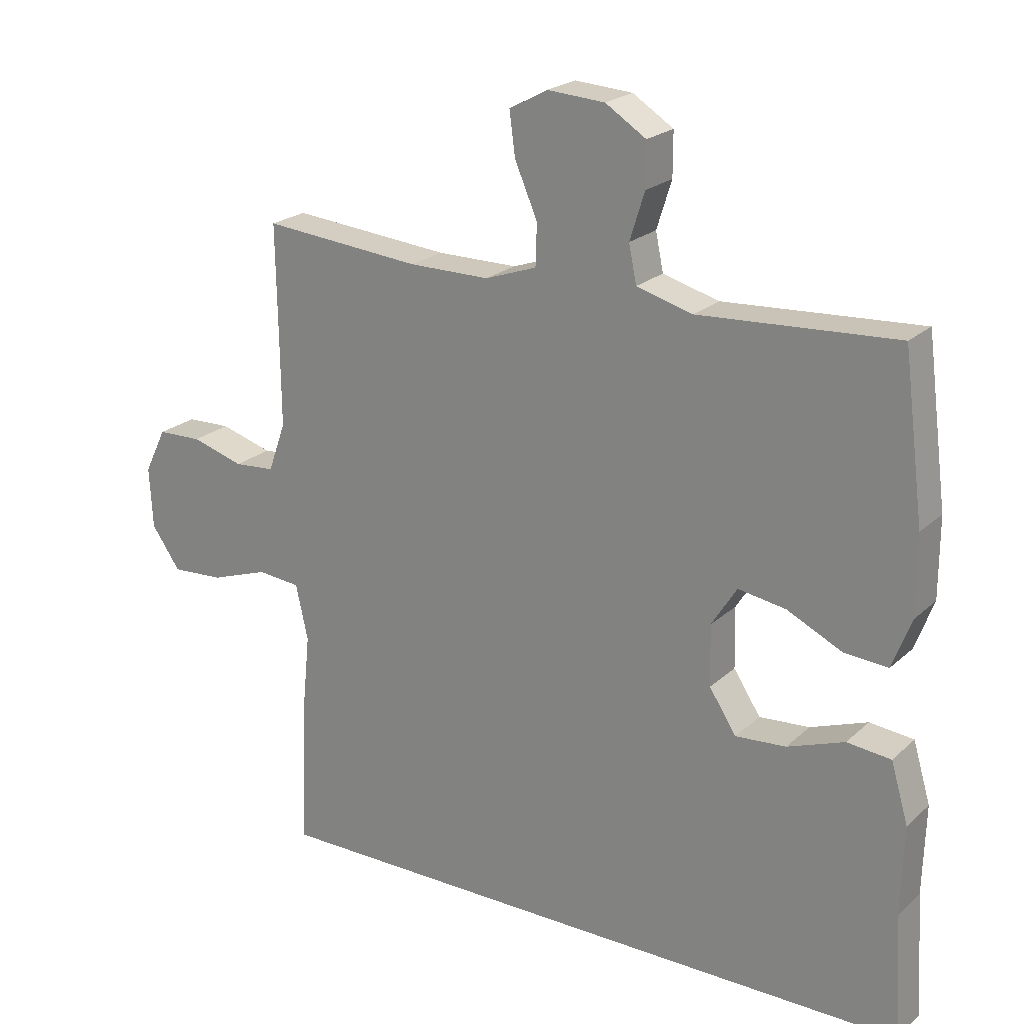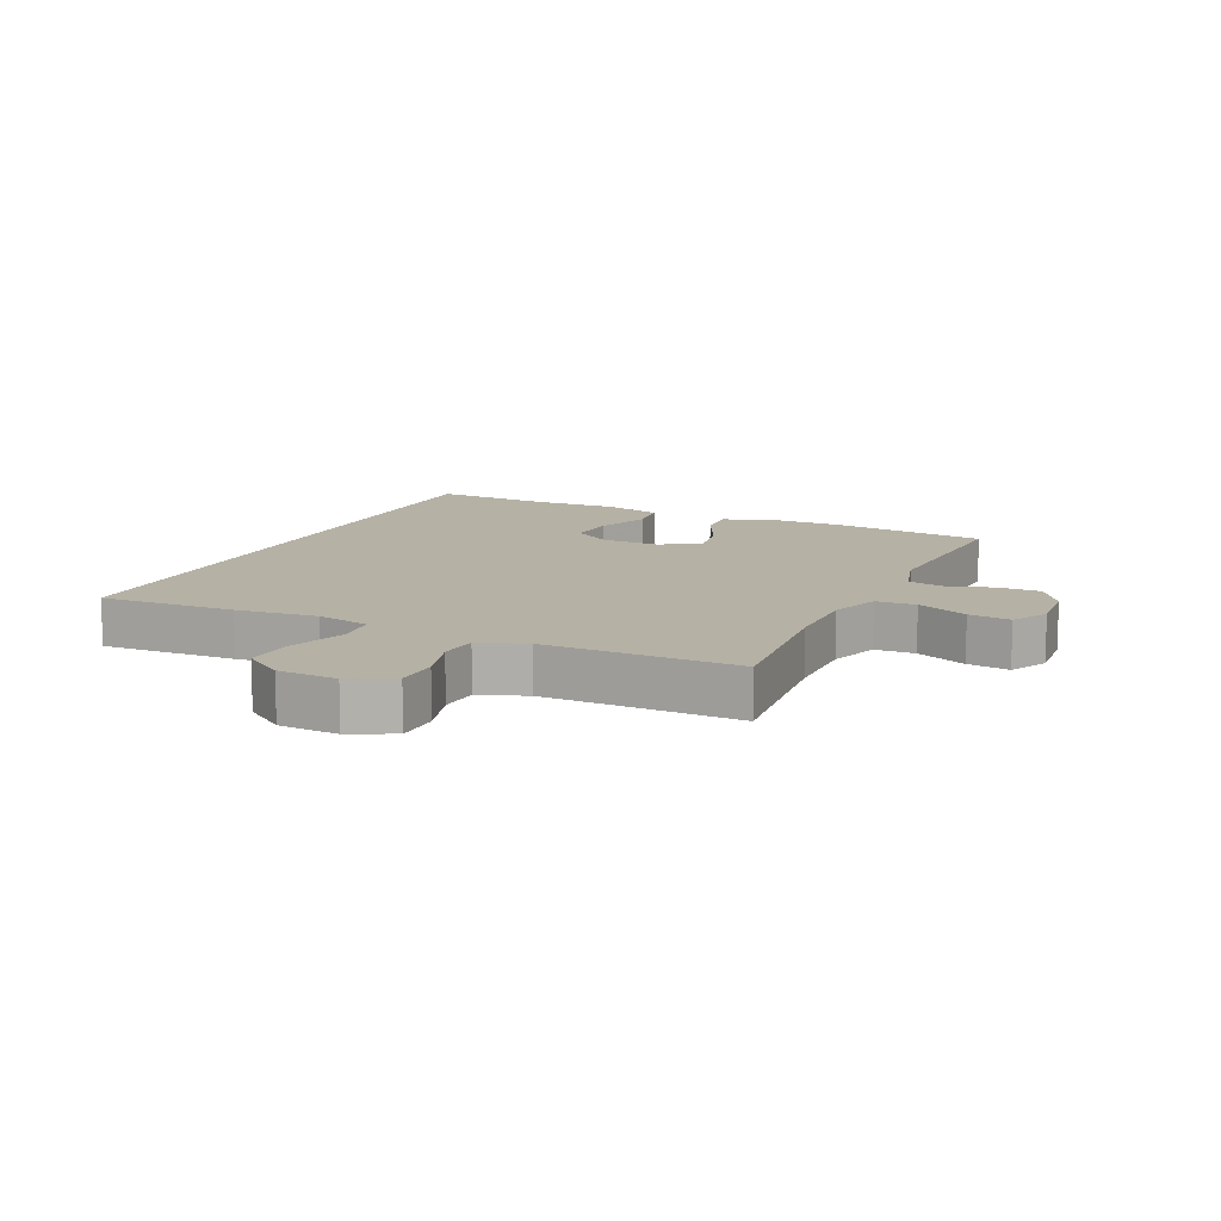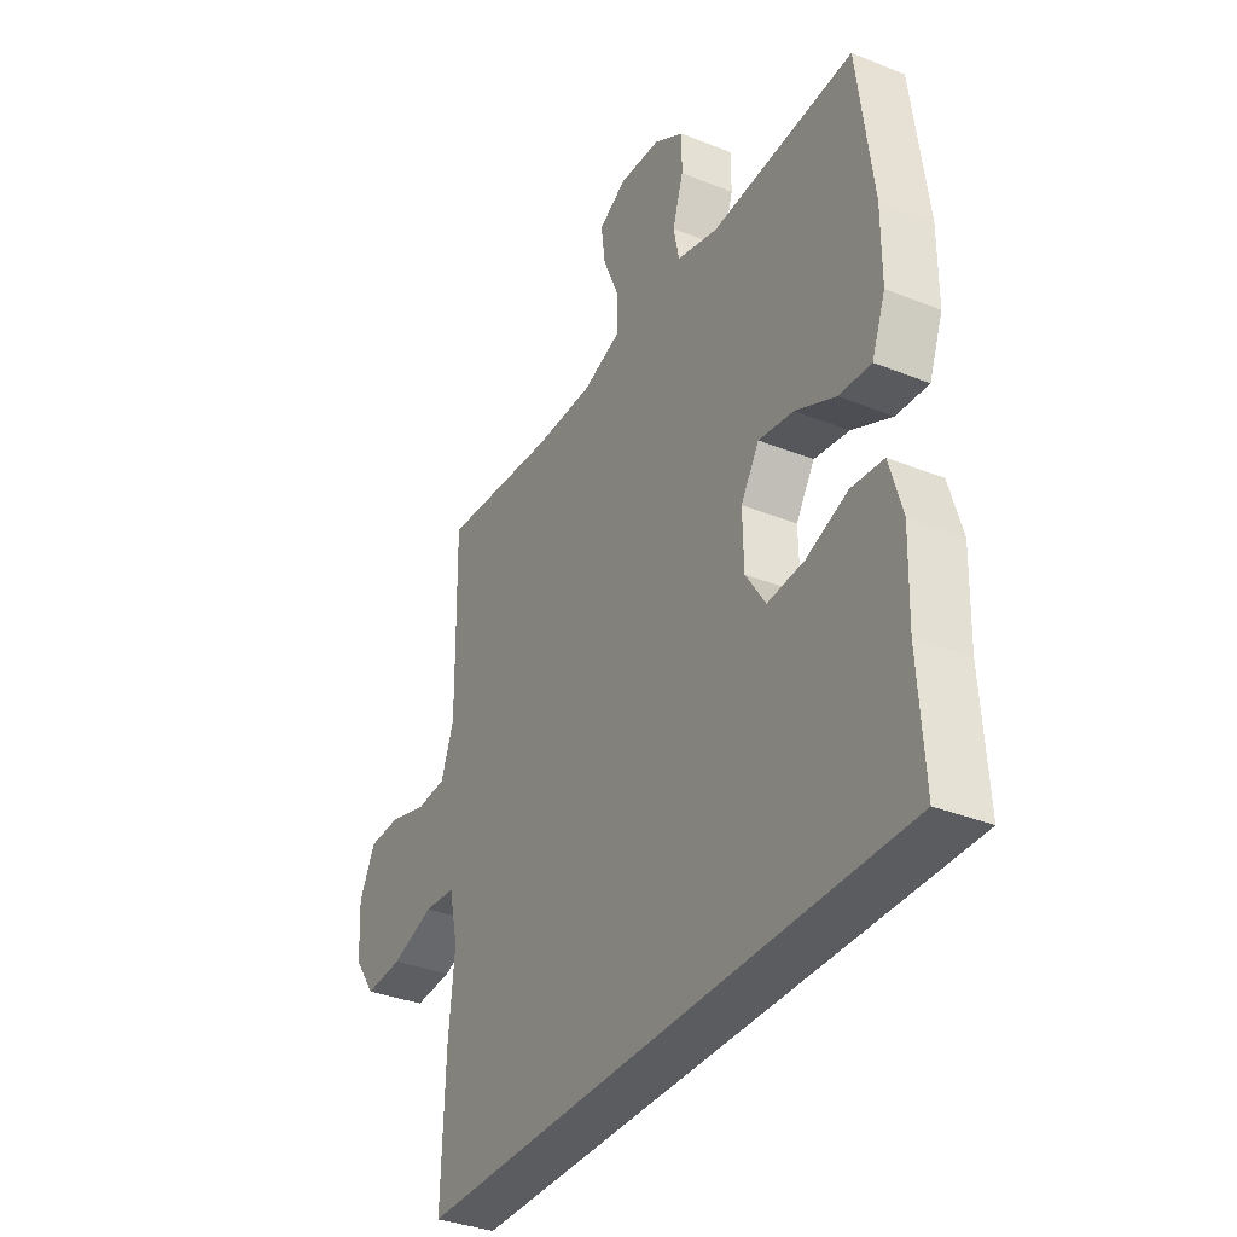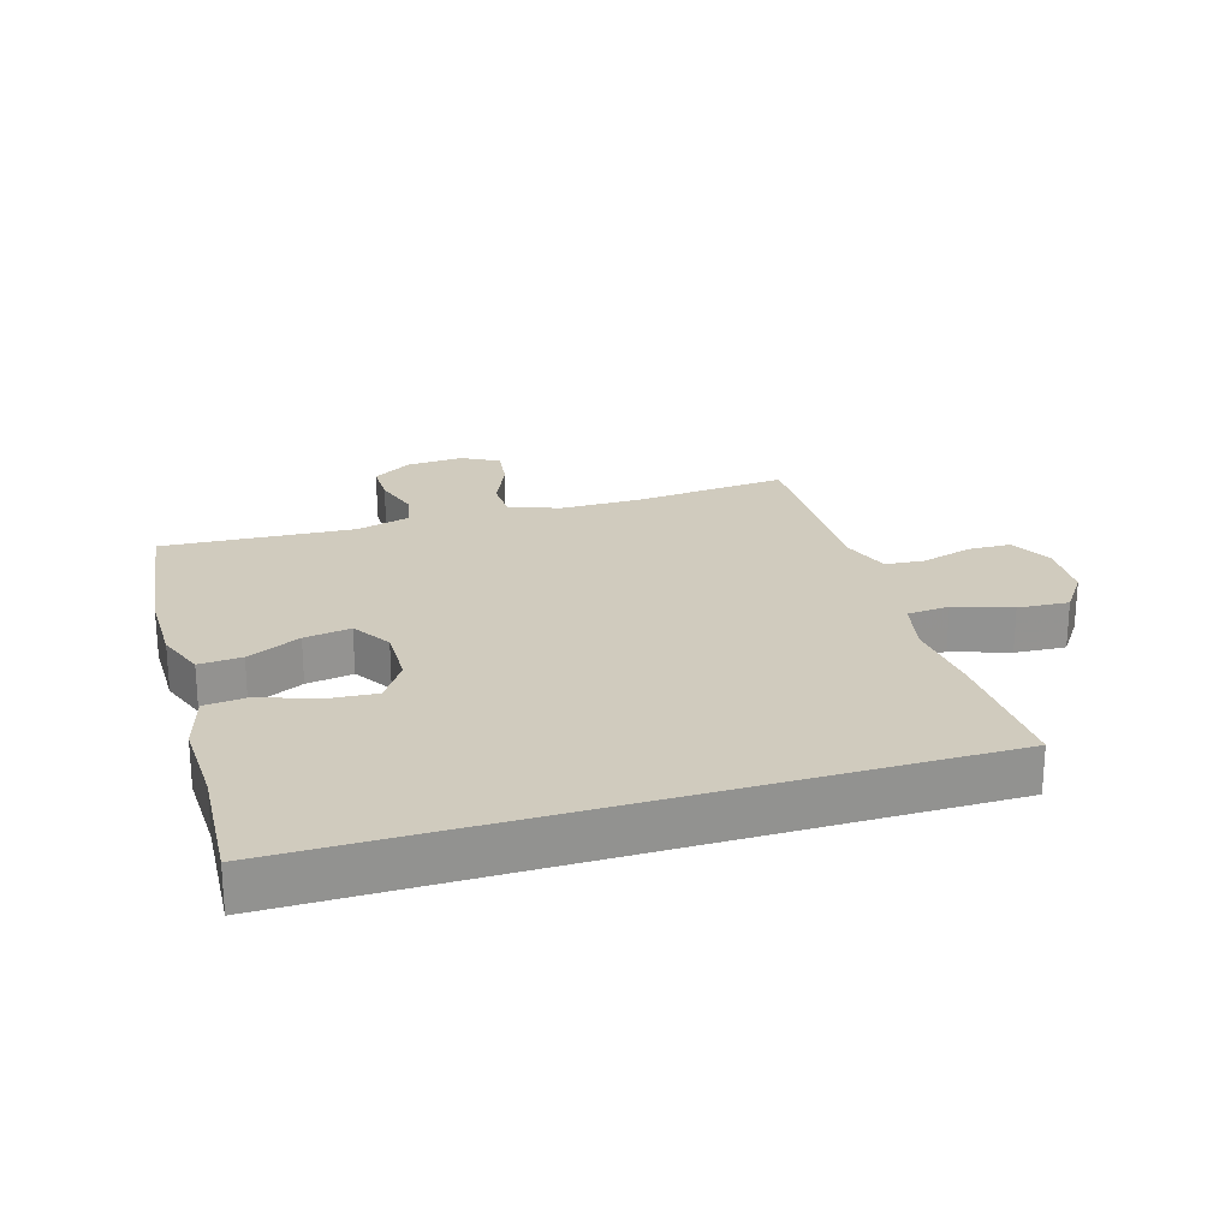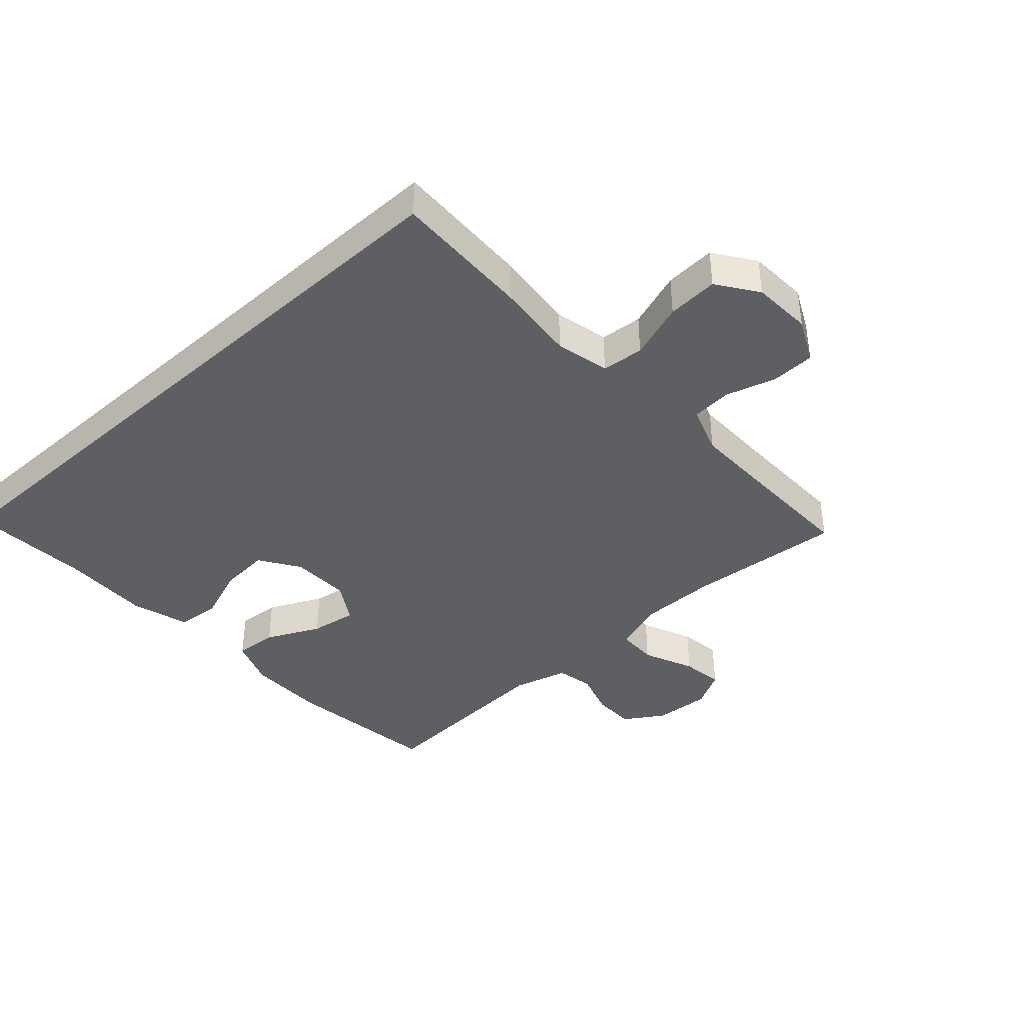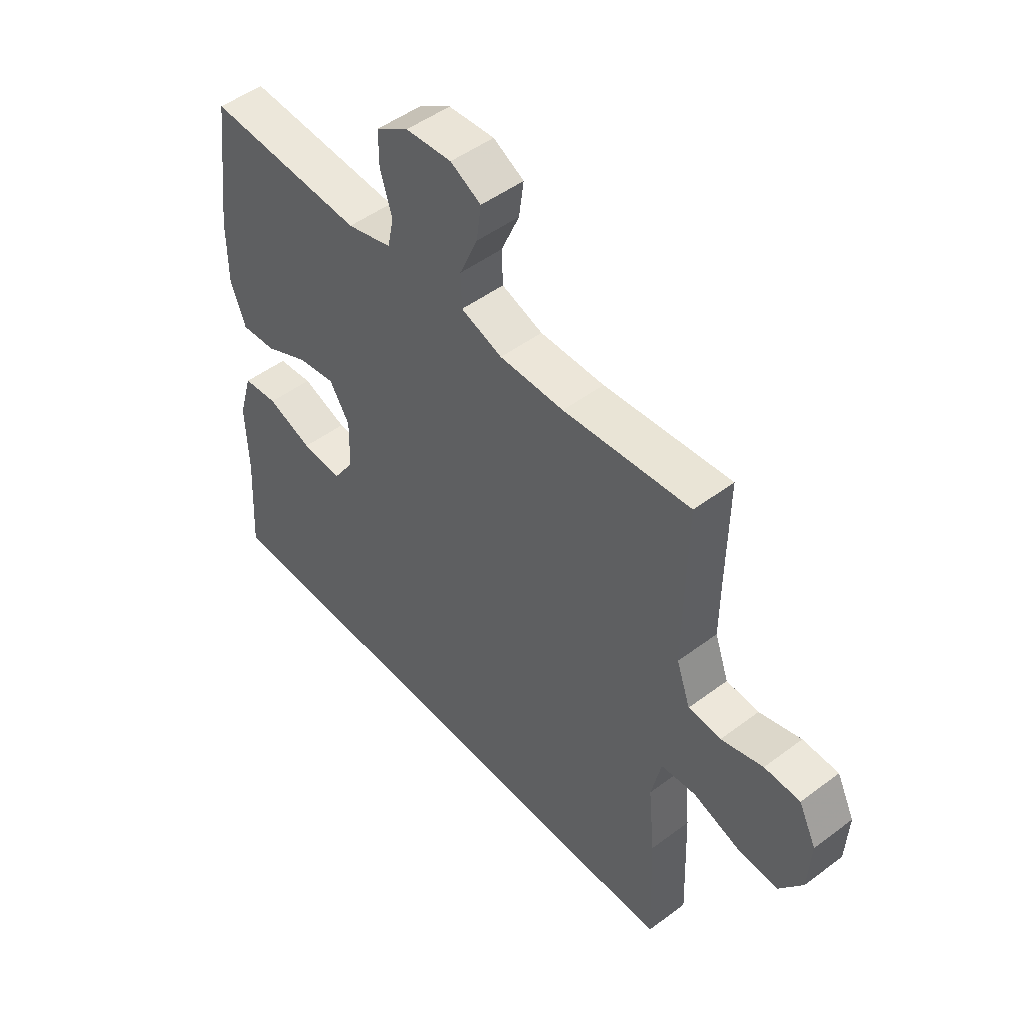
<metadata>
{"format":"obj","ext":"obj","renderer":"f3d","projection":"perspective","resolution":1024,"background":"white","views":[{"elev":21.9,"azim":33.4,"up":"+Z"},{"elev":11.8,"azim":-65.4,"up":"+Y"},{"elev":-35.0,"azim":61.8,"up":"+Z"},{"elev":23.4,"azim":163.1,"up":"+Y"},{"elev":-40.2,"azim":-137.7,"up":"+Y"},{"elev":49.0,"azim":-129.8,"up":"+Z"}]}
</metadata>
<code>
v 0.5 0.07 0.5
v 0.532 0.07 0.252
v 0.532 0.07 0.13
v 0.503 0.07 0.053
v 0.435 0.07 0.058
v 0.35 0.07 0.099
v 0.276 0.07 0.111
v 0.237 0.07 0.049
v 0.239 0.07 -0.045
v 0.281 0.07 -0.109
v 0.359 0.07 -0.103
v 0.447 0.07 -0.071
v 0.515 0.07 -0.078
v 0.542 0.07 -0.17
v 0.538 0.07 -0.308
v 0.55 0.07 -0.5
v -0.484 0.07 -0.5
v -0.476 0.07 -0.282
v -0.463 0.07 -0.152
v -0.482 0.07 -0.066
v -0.549 0.07 -0.06
v -0.639 0.07 -0.091
v -0.72 0.07 -0.096
v -0.765 0.07 -0.032
v -0.77 0.07 0.063
v -0.736 0.07 0.132
v -0.667 0.07 0.134
v -0.586 0.07 0.11
v -0.523 0.07 0.115
v -0.496 0.07 0.191
v -0.497 0.07 0.307
v -0.5 0.07 0.5
v -0.254 0.07 0.478
v -0.129 0.07 0.478
v -0.049 0.07 0.506
v -0.047 0.07 0.57
v -0.082 0.07 0.651
v -0.091 0.07 0.718
v -0.032 0.07 0.75
v 0.057 0.07 0.744
v 0.12 0.07 0.704
v 0.12 0.07 0.637
v 0.097 0.07 0.564
v 0.109 0.07 0.506
v 0.196 0.07 0.482
v 0.5 0 0.5
v 0.532 0 0.252
v 0.532 0 0.13
v 0.503 0 0.053
v 0.435 0 0.058
v 0.35 0 0.099
v 0.276 0 0.111
v 0.237 0 0.049
v 0.239 0 -0.045
v 0.281 0 -0.109
v 0.359 0 -0.103
v 0.447 0 -0.071
v 0.515 0 -0.078
v 0.542 0 -0.17
v 0.538 0 -0.308
v 0.55 0 -0.5
v -0.484 0 -0.5
v -0.476 0 -0.282
v -0.463 0 -0.152
v -0.482 0 -0.066
v -0.549 0 -0.06
v -0.639 0 -0.091
v -0.72 0 -0.096
v -0.765 0 -0.032
v -0.77 0 0.063
v -0.736 0 0.132
v -0.667 0 0.134
v -0.586 0 0.11
v -0.523 0 0.115
v -0.496 0 0.191
v -0.497 0 0.307
v -0.5 0 0.5
v -0.254 0 0.478
v -0.129 0 0.478
v -0.049 0 0.506
v -0.047 0 0.57
v -0.082 0 0.651
v -0.091 0 0.718
v -0.032 0 0.75
v 0.057 0 0.744
v 0.12 0 0.704
v 0.12 0 0.637
v 0.097 0 0.564
v 0.109 0 0.506
v 0.196 0 0.482
f 40 41 42 43
f 40 43 44
f 39 40 44
f 36 37 38 39
f 35 36 39 44
f 34 35 44 45
f 31 32 33
f 30 31 33 34
f 29 30 34 45
f 25 26 27 28
f 25 28 29
f 24 25 29
f 21 22 23 24
f 20 21 24 29
f 16 17 18 19
f 15 16 19 20
f 11 12 13 14
f 10 11 14 15
f 3 4 5 6
f 3 6 7
f 2 3 7
f 1 2 7
f 45 1 7 8
f 10 15 20 29
f 9 10 29
f 8 9 29 45
f 88 87 86 85
f 89 88 85
f 89 85 84
f 84 83 82 81
f 89 84 81 80
f 90 89 80 79
f 78 77 76
f 79 78 76 75
f 90 79 75 74
f 73 72 71 70
f 74 73 70
f 74 70 69
f 69 68 67 66
f 74 69 66 65
f 64 63 62 61
f 65 64 61 60
f 59 58 57 56
f 60 59 56 55
f 51 50 49 48
f 52 51 48
f 52 48 47
f 52 47 46
f 53 52 46 90
f 74 65 60 55
f 74 55 54
f 90 74 54 53
f 1 46 47 2
f 2 47 48 3
f 3 48 49 4
f 4 49 50 5
f 5 50 51 6
f 6 51 52 7
f 7 52 53 8
f 8 53 54 9
f 9 54 55 10
f 10 55 56 11
f 11 56 57 12
f 12 57 58 13
f 13 58 59 14
f 14 59 60 15
f 15 60 61 16
f 16 61 62 17
f 17 62 63 18
f 18 63 64 19
f 19 64 65 20
f 20 65 66 21
f 21 66 67 22
f 22 67 68 23
f 23 68 69 24
f 24 69 70 25
f 25 70 71 26
f 26 71 72 27
f 27 72 73 28
f 28 73 74 29
f 29 74 75 30
f 30 75 76 31
f 31 76 77 32
f 32 77 78 33
f 33 78 79 34
f 34 79 80 35
f 35 80 81 36
f 36 81 82 37
f 37 82 83 38
f 38 83 84 39
f 39 84 85 40
f 40 85 86 41
f 41 86 87 42
f 42 87 88 43
f 43 88 89 44
f 44 89 90 45
f 45 90 46 1

</code>
